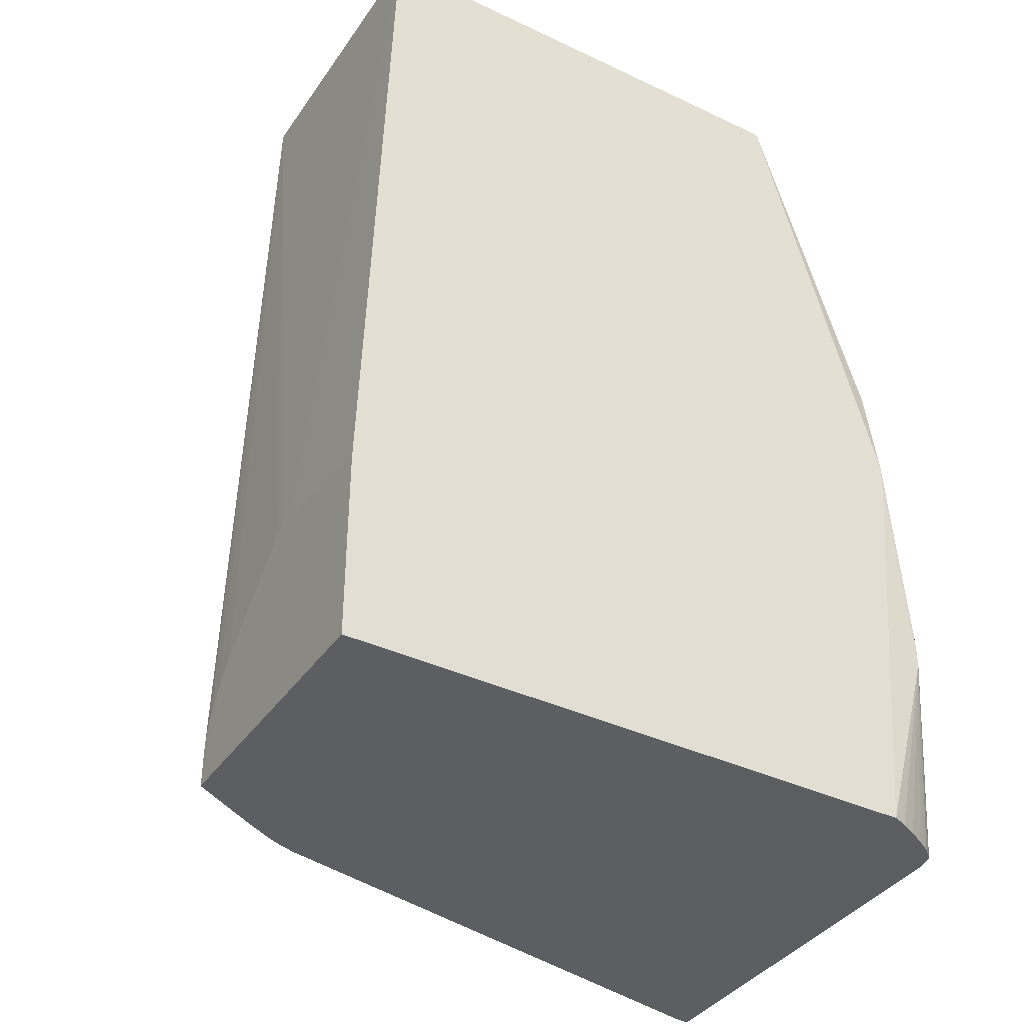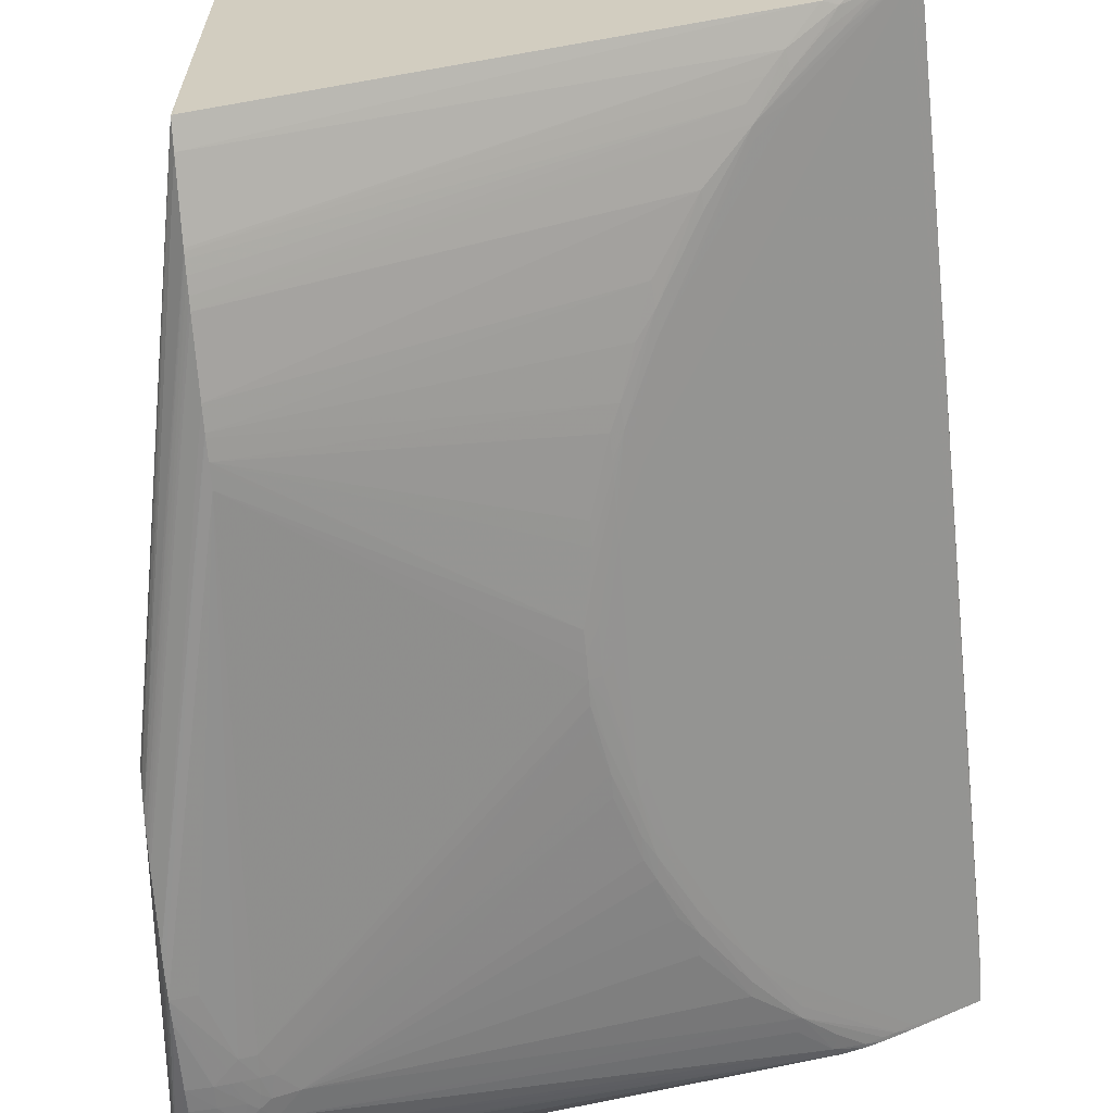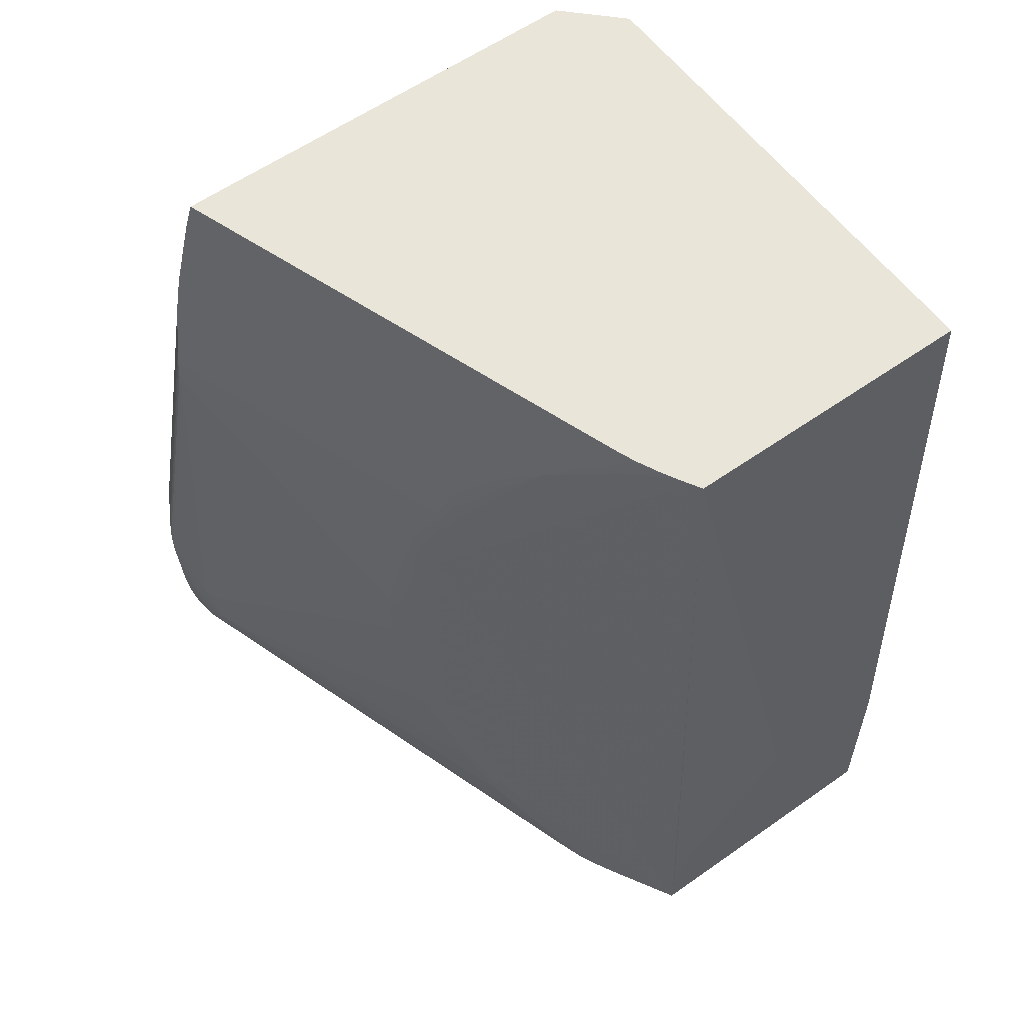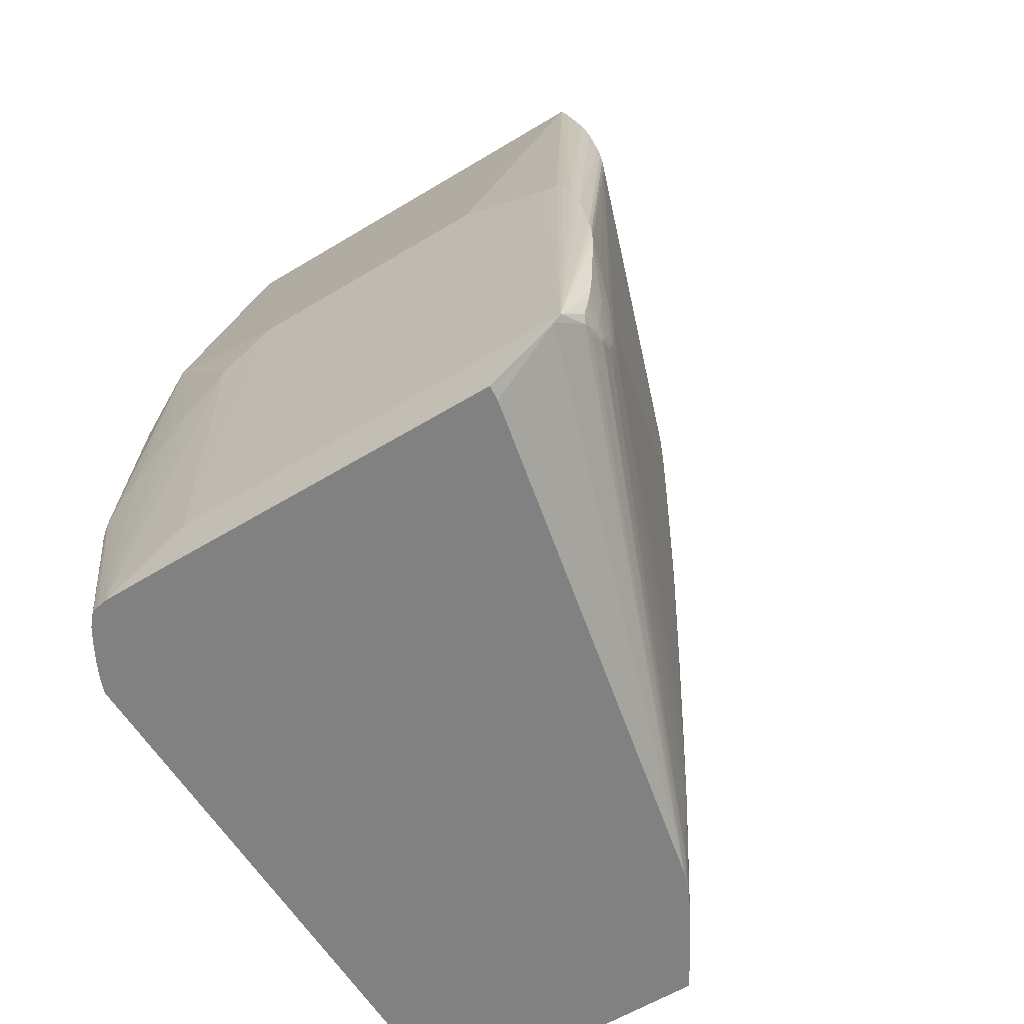
<metadata>
{"format":"obj","ext":"obj","renderer":"f3d","projection":"perspective","resolution":1024,"background":"white","views":[{"elev":-38.3,"azim":149.2,"up":"+Z"},{"elev":-64.3,"azim":4.6,"up":"+Y"},{"elev":58.3,"azim":53.9,"up":"+Z"},{"elev":-60.5,"azim":-58.3,"up":"+Z"}]}
</metadata>
<code>
v -0.002731 -0.01505 -0.0174
v -0.002731 -0.01623 -0.01742
v -0.002731 -0.005705 -0.01878
v -0.004721 -0.006292 0.0344
v -0.004721 -0.02777 0.0344
v -0.002731 -0.01666 -0.01764
v -0.002731 -0.005705 -0.02608
v -0.03192 -0.005701 -0.01419
v -0.0334 -0.005701 -8.872e-05
v -0.03228 -0.006284 0.03441
v -0.03228 -0.02156 0.03441
v -0.03446 -0.03115 0.03441
v -0.03481 -0.03242 0.03441
v -0.03488 -0.03265 0.03441
v -0.03491 -0.03274 0.03441
v -0.03554 -0.0342 0.03441
v -0.03657 -0.03598 0.03441
v -0.03764 -0.0374 0.03441
v -0.03766 -0.03742 0.03441
v -0.03917 -0.03897 0.03441
v -0.03928 -0.03907 0.03441
v -0.04071 -0.04023 0.03441
v -0.04216 -0.04119 0.03441
v -0.005494 -0.02822 0.0344
v -0.002736 -0.02662 -0.03113
v -0.002736 -0.02659 -0.02954
v -0.002736 -0.02621 -0.02794
v -0.002736 -0.0259 -0.02736
v -0.002731 -0.02509 -0.02608
v -0.002731 -0.02422 -0.02485
v -0.002731 -0.02374 -0.02421
v -0.002731 -0.01707 -0.01788
v -0.002736 -0.005705 -0.03305
v -0.03192 -0.005701 -0.02608
v -0.04137 -0.005701 -8.872e-05
v -0.04031 -0.006284 0.03441
v -0.04289 -0.04159 0.03441
v -0.006368 -0.02872 0.0344
v -0.006359 -0.02872 0.03433
v -0.01152 -0.0317 0.02954
v -0.02171 -0.03759 0.01138
v -0.002736 -0.02662 -0.03305
v -0.04112 -0.005701 -0.03306
v -0.0334 -0.005701 -0.02831
v -0.0491 -0.005701 -9.533e-05
v -0.04423 -0.009081 0.03271
v -0.04423 -0.009236 0.03332
v -0.04423 -0.009656 0.03399
v -0.04423 -0.01014 0.03436
v -0.04423 -0.01043 0.03441
v -0.04862 -0.006284 0.007295
v -0.04407 -0.04215 0.03441
v -0.009035 -0.03004 0.0344
v -0.007291 -0.02922 0.0344
v -0.009354 -0.03042 0.03273
v -0.01453 -0.03341 0.0288
v -0.01232 -0.03216 0.02954
v -0.02046 -0.03686 0.01676
v -0.02264 -0.03812 0.01138
v -0.02343 -0.03858 0.007182
v -0.02291 -0.03828 -0.008231
v -0.02171 -0.03759 -0.01357
v -0.0145 -0.03342 -0.02634
v -0.007354 -0.02929 -0.03274
v -0.006204 -0.02862 -0.03305
v -0.04758 -0.03852 -0.03306
v -0.04678 -0.03796 -0.03306
v -0.04603 -0.03732 -0.03306
v -0.04585 -0.03716 -0.03306
v -0.04505 -0.03641 -0.03306
v -0.04436 -0.03561 -0.03306
v -0.0442 -0.03542 -0.03306
v -0.04356 -0.03452 -0.03306
v -0.04112 -0.03082 -0.03306
v -0.04618 -0.005701 -0.03306
v -0.0491 -0.005701 -0.0008019
v -0.05051 -0.005978 -0.01676
v -0.049 -0.007381 0.009725
v -0.04423 -0.03896 0.03441
v -0.05031 -0.01766 0.004032
v -0.01048 -0.03059 0.0344
v -0.01029 -0.03051 0.0344
v -0.04423 -0.04221 0.03439
v -0.04423 -0.04229 0.03416
v -0.04423 -0.04279 0.03263
v -0.009494 -0.03034 0.03403
v -0.01054 -0.03102 0.03273
v -0.01157 -0.0317 0.03113
v -0.01451 -0.03341 0.02794
v -0.01237 -0.0321 0.03113
v -0.01259 -0.03196 0.03232
v -0.01374 -0.03264 0.03113
v -0.0149 -0.03334 0.02987
v -0.04423 -0.04459 0.02551
v -0.04423 -0.04473 0.02474
v -0.01761 -0.03505 0.02585
v -0.01752 -0.03511 0.02474
v -0.02046 -0.03685 0.01836
v -0.02264 -0.03812 0.01198
v -0.02343 -0.03858 0.00878
v -0.02491 -0.03938 -8.872e-05
v -0.02426 -0.03903 -8.872e-05
v -0.02343 -0.03858 -8.872e-05
v -0.02343 -0.03858 -0.00878
v -0.02264 -0.03812 -0.01197
v -0.02046 -0.03685 -0.01836
v -0.01748 -0.03514 -0.02314
v -0.01451 -0.03341 -0.02794
v -0.008557 -0.02998 -0.03274
v -0.007354 -0.02928 -0.03305
v -0.04886 -0.03925 -0.03306
v -0.04679 -0.005941 -0.03306
v -0.05051 -0.005982 -0.01843
v -0.0489 -0.005701 -0.003998
v -0.04904 -0.005701 -0.002314
v -0.05176 -0.00893 -0.03306
v -0.05189 -0.009399 -0.03306
v -0.05051 -0.00621 -0.01581
v -0.05051 -0.006218 -0.01578
v -0.05051 -0.006467 -0.01501
v -0.05051 -0.006973 -0.01352
v -0.05051 -0.007621 -0.01176
v -0.05051 -0.009358 -0.007782
v -0.05051 -0.009371 -0.007756
v -0.05051 -0.009754 -0.006983
v -0.05051 -0.01072 -0.005147
v -0.05051 -0.01125 -0.004256
v -0.05051 -0.01141 -0.004005
v -0.05051 -0.01149 -0.003879
v -0.05051 -0.01404 -9.533e-05
v -0.05031 -0.03648 0.004032
v -0.05208 -0.01583 -0.02831
v -0.05051 -0.04383 -0.0009671
v -0.05051 -0.04471 -0.001489
v -0.05051 -0.04473 -0.001515
v -0.05051 -0.04529 -0.00246
v -0.05051 -0.04587 -0.003992
v -0.05051 -0.04589 -0.004025
v -0.04423 -0.04407 0.02794
v -0.04423 -0.04411 0.02777
v -0.04423 -0.04419 0.0274
v -0.04423 -0.04437 0.02656
v -0.05051 -0.04644 -0.006435
v -0.04423 -0.04544 0.01995
v -0.05051 -0.04656 -0.007082
v -0.02063 -0.03671 0.02155
v -0.02048 -0.03681 0.01995
v -0.02266 -0.03812 0.01357
v -0.02343 -0.03856 0.01038
v -0.02492 -0.03935 0.005571
v -0.02491 -0.03937 0.002394
v -0.02572 -0.03979 0.0007962
v -0.02571 -0.03979 -0.0007954
v -0.02491 -0.03938 -0.0007954
v -0.02343 -0.03856 -0.01038
v -0.02266 -0.03812 -0.01357
v -0.02491 -0.03937 -0.002394
v -0.02491 -0.03934 -0.00559
v -0.02049 -0.03681 -0.01995
v -0.01751 -0.03512 -0.02474
v -0.01453 -0.03341 -0.0288
v -0.009358 -0.03042 -0.03274
v -0.009286 -0.03034 -0.03305
v -0.04991 -0.03972 -0.03306
v -0.009392 -0.0304 -0.03305
v -0.01052 -0.03094 -0.03305
v -0.04727 -0.006129 -0.03306
v -0.04854 -0.006761 -0.03306
v -0.04971 -0.007421 -0.03306
v -0.05025 -0.007743 -0.03306
v -0.05085 -0.008115 -0.03306
v -0.05146 -0.008628 -0.03306
v -0.05204 -0.0102 -0.03306
v -0.05208 -0.04541 -0.02831
v -0.05051 -0.04234 -0.0004321
v -0.05208 -0.01498 -0.03304
v -0.05051 -0.04615 -0.005081
v -0.05051 -0.04631 -0.005795
v -0.04423 -0.04562 0.01836
v -0.05051 -0.04719 -0.01204
v -0.02171 -0.03744 0.01836
v -0.02277 -0.03811 0.01517
v -0.02346 -0.03847 0.01357
v -0.02344 -0.03852 0.01198
v -0.02344 -0.03854 0.01138
v -0.02491 -0.03931 0.007182
v -0.02575 -0.03979 0.002394
v -0.04423 -0.04579 0.01517
v -0.02575 -0.03978 -0.002394
v -0.04618 -0.04628 -0.01995
v -0.02344 -0.03853 -0.01197
v -0.02491 -0.03931 -0.007181
v -0.02277 -0.03811 -0.01517
v -0.02172 -0.03744 -0.01836
v -0.02063 -0.03672 -0.02155
v -0.0176 -0.03506 -0.02585
v -0.01488 -0.03334 -0.02987
v -0.01259 -0.03196 -0.03232
v -0.01237 -0.0321 -0.03113
v -0.01054 -0.03102 -0.03274
v -0.04407 -0.04542 -0.02315
v -0.04567 -0.0457 -0.02475
v -0.05071 -0.03996 -0.03306
v -0.0121 -0.03149 -0.03305
v -0.01209 -0.0316 -0.0328
v -0.05208 -0.01502 -0.03306
v -0.05208 -0.0449 -0.02901
v -0.05207 -0.04541 -0.02831
v -0.05051 -0.04664 -0.02475
v -0.05051 -0.04687 -0.02315
v -0.05051 -0.04704 -0.02155
v -0.05051 -0.0473 -0.01676
v -0.05051 -0.04736 -0.01517
v -0.05051 -0.04732 -0.01357
v -0.04423 -0.04564 0.01809
v -0.04423 -0.04575 0.01676
v -0.02491 -0.03924 0.00878
v -0.04423 -0.04576 0.01648
v -0.04886 -0.04699 -0.01517
v -0.04727 -0.04659 -0.01995
v -0.02588 -0.03977 -0.003992
v -0.04545 -0.04599 -0.02155
v -0.04624 -0.04625 -0.02155
v -0.02346 -0.03847 -0.01357
v -0.02491 -0.03924 -0.00878
v -0.04793 -0.04621 -0.02563
v -0.04576 -0.046 -0.02322
v -0.04653 -0.04616 -0.02379
v -0.04681 -0.04609 -0.02475
v -0.05096 -0.04003 -0.03306
v -0.04886 -0.04596 -0.02668
v -0.05008 -0.04612 -0.02697
v -0.05208 -0.04014 -0.03306
v -0.05051 -0.04631 -0.02645
v -0.05051 -0.04632 -0.02639
v -0.05046 -0.04664 -0.02475
v -0.05046 -0.04687 -0.02315
v -0.05046 -0.04704 -0.02155
v -0.05046 -0.04729 -0.01676
v -0.04886 -0.04684 -0.02155
v -0.04787 -0.04669 -0.02056
v -0.04787 -0.04664 -0.02155
v -0.04727 -0.04652 -0.02155
v -0.04636 -0.04621 -0.02273
v -0.04787 -0.04623 -0.02545
v -0.04886 -0.04648 -0.02475
v -0.04886 -0.04628 -0.02588
v -0.04714 -0.04636 -0.02322
v -0.04761 -0.04628 -0.02475
v -0.04886 -0.04669 -0.02315
f 1 2 6
f 1 6 32
f 1 32 31
f 1 31 30
f 1 30 29
f 1 29 7
f 1 7 3
f 1 3 4
f 1 4 5
f 1 5 2
f 2 5 6
f 3 7 34
f 3 34 8
f 3 8 9
f 3 9 4
f 4 10 11
f 4 11 5
f 4 9 10
f 5 11 12
f 5 12 13
f 5 13 14
f 5 14 15
f 5 15 16
f 5 16 17
f 5 17 18
f 5 18 19
f 5 19 20
f 5 20 21
f 5 21 22
f 5 22 23
f 5 23 24
f 5 24 25
f 5 25 26
f 5 26 27
f 5 27 28
f 5 28 29
f 5 29 30
f 5 30 31
f 5 31 32
f 5 32 6
f 7 29 42
f 7 42 33
f 7 33 34
f 8 34 44
f 8 44 43
f 8 43 75
f 8 75 114
f 8 114 115
f 8 115 76
f 8 76 45
f 8 45 35
f 8 35 9
f 9 35 36
f 9 36 10
f 10 36 50
f 10 50 79
f 10 79 52
f 10 52 37
f 10 37 23
f 10 23 22
f 10 22 21
f 10 21 20
f 10 20 19
f 10 19 18
f 10 18 17
f 10 17 16
f 10 16 15
f 10 15 14
f 10 14 13
f 10 13 12
f 10 12 11
f 23 37 38
f 23 38 24
f 24 38 39
f 24 39 40
f 24 40 41
f 24 41 42
f 24 42 25
f 25 42 29
f 25 29 26
f 26 29 27
f 27 29 28
f 33 42 74
f 33 74 43
f 33 43 44
f 33 44 34
f 35 45 36
f 36 46 47
f 36 47 48
f 36 48 49
f 36 49 50
f 36 45 51
f 36 51 46
f 37 52 53
f 37 53 54
f 37 54 38
f 38 54 39
f 39 55 56
f 39 56 57
f 39 57 40
f 39 54 55
f 40 57 58
f 40 58 41
f 41 58 59
f 41 59 60
f 41 60 61
f 41 61 62
f 41 62 63
f 41 63 42
f 42 63 64
f 42 64 65
f 42 65 66
f 42 66 67
f 42 67 68
f 42 68 69
f 42 69 70
f 42 70 71
f 42 71 72
f 42 72 73
f 42 73 74
f 43 74 73
f 43 73 72
f 43 72 71
f 43 71 70
f 43 70 69
f 43 69 68
f 43 68 67
f 43 67 66
f 43 66 111
f 43 111 164
f 43 164 203
f 43 203 230
f 43 230 233
f 43 233 206
f 43 206 173
f 43 173 117
f 43 117 116
f 43 116 172
f 43 172 171
f 43 171 170
f 43 170 169
f 43 169 168
f 43 168 167
f 43 167 112
f 43 112 75
f 45 76 77
f 45 77 78
f 45 78 51
f 46 51 47
f 47 51 78
f 47 78 48
f 48 78 49
f 49 78 50
f 50 78 80
f 50 80 131
f 50 131 79
f 52 81 82
f 52 82 53
f 52 79 83
f 52 83 84
f 52 84 85
f 52 85 81
f 53 82 86
f 53 86 54
f 54 86 87
f 54 87 55
f 55 87 88
f 55 88 56
f 56 89 57
f 56 88 87
f 56 87 90
f 56 90 91
f 56 91 92
f 56 92 93
f 56 93 94
f 56 94 95
f 56 95 96
f 56 96 97
f 56 97 98
f 56 98 89
f 57 89 98
f 57 98 58
f 58 98 99
f 58 99 59
f 59 99 100
f 59 100 60
f 60 101 102
f 60 102 103
f 60 103 61
f 60 100 101
f 61 103 104
f 61 104 105
f 61 105 62
f 62 105 106
f 62 106 107
f 62 107 63
f 63 107 108
f 63 108 109
f 63 109 64
f 64 109 110
f 64 110 65
f 65 110 66
f 66 110 111
f 75 112 113
f 75 113 114
f 76 115 113
f 76 113 77
f 77 113 116
f 77 116 117
f 77 117 118
f 77 118 78
f 78 118 119
f 78 119 120
f 78 120 121
f 78 121 122
f 78 122 123
f 78 123 124
f 78 124 125
f 78 125 126
f 78 126 127
f 78 127 128
f 78 128 129
f 78 129 130
f 78 130 80
f 79 131 83
f 80 130 132
f 80 132 174
f 80 174 131
f 81 86 82
f 81 85 91
f 81 91 86
f 83 131 133
f 83 133 134
f 83 134 135
f 83 135 136
f 83 136 137
f 83 137 138
f 83 138 84
f 84 138 85
f 85 139 91
f 85 138 139
f 86 91 90
f 86 90 87
f 91 139 140
f 91 140 92
f 92 140 93
f 93 140 141
f 93 141 142
f 93 142 94
f 94 142 143
f 94 143 95
f 95 144 96
f 95 143 145
f 95 145 144
f 96 144 146
f 96 146 147
f 96 147 97
f 97 147 98
f 98 148 99
f 98 147 148
f 99 148 100
f 100 148 149
f 100 149 150
f 100 150 151
f 100 151 101
f 101 151 152
f 101 152 153
f 101 153 154
f 101 154 102
f 102 154 104
f 102 104 103
f 104 155 156
f 104 156 105
f 104 154 157
f 104 157 158
f 104 158 155
f 105 156 106
f 106 156 159
f 106 159 160
f 106 160 107
f 107 160 161
f 107 161 108
f 108 161 109
f 109 162 163
f 109 163 110
f 109 161 162
f 110 163 111
f 111 163 165
f 111 165 166
f 111 166 164
f 112 167 113
f 113 115 114
f 113 167 168
f 113 168 169
f 113 169 170
f 113 170 171
f 113 171 172
f 113 172 116
f 117 173 118
f 118 173 119
f 119 173 120
f 120 173 121
f 121 173 122
f 122 173 123
f 123 173 124
f 124 173 125
f 125 173 126
f 126 173 127
f 127 173 128
f 128 173 129
f 129 173 130
f 130 173 132
f 131 174 175
f 131 175 133
f 132 173 176
f 132 176 206
f 132 206 233
f 132 233 207
f 132 207 174
f 133 175 174
f 133 174 134
f 134 174 135
f 135 174 136
f 136 174 137
f 137 174 138
f 138 174 177
f 138 177 139
f 139 177 140
f 140 177 141
f 141 177 178
f 141 178 142
f 142 178 143
f 143 178 174
f 143 174 145
f 144 179 146
f 144 145 180
f 144 180 179
f 145 174 180
f 146 179 181
f 146 181 147
f 147 181 182
f 147 182 148
f 148 182 183
f 148 183 184
f 148 184 185
f 148 185 149
f 149 185 186
f 149 186 150
f 150 186 187
f 150 187 152
f 150 152 151
f 152 187 188
f 152 188 153
f 153 189 158
f 153 158 157
f 153 157 154
f 153 188 190
f 153 190 189
f 155 191 156
f 155 158 192
f 155 192 191
f 156 191 193
f 156 193 159
f 158 189 192
f 159 193 194
f 159 194 195
f 159 195 196
f 159 196 160
f 160 196 161
f 161 197 198
f 161 198 199
f 161 199 200
f 161 200 162
f 161 196 201
f 161 201 202
f 161 202 197
f 162 200 165
f 162 165 163
f 164 166 204
f 164 204 203
f 165 200 166
f 166 200 198
f 166 198 205
f 166 205 204
f 173 206 176
f 174 207 208
f 174 208 209
f 174 209 210
f 174 210 211
f 174 211 212
f 174 212 213
f 174 213 214
f 174 214 180
f 174 178 177
f 179 215 181
f 179 180 215
f 180 214 215
f 181 215 182
f 182 215 216
f 182 216 183
f 183 217 186
f 183 186 184
f 183 216 217
f 184 186 185
f 186 217 216
f 186 216 187
f 187 216 218
f 187 218 188
f 188 218 213
f 188 213 219
f 188 219 220
f 188 220 190
f 189 221 192
f 189 190 222
f 189 222 221
f 190 220 223
f 190 223 222
f 191 224 193
f 191 192 224
f 192 221 222
f 192 222 225
f 192 225 224
f 193 224 201
f 193 201 194
f 194 201 195
f 195 201 196
f 197 202 198
f 198 200 199
f 198 202 226
f 198 226 205
f 201 227 202
f 201 224 225
f 201 225 222
f 201 222 227
f 202 227 228
f 202 228 229
f 202 229 226
f 203 204 230
f 204 207 230
f 204 205 226
f 204 226 231
f 204 231 232
f 204 232 207
f 207 232 208
f 207 233 230
f 208 232 234
f 208 234 235
f 208 235 209
f 209 235 236
f 209 236 237
f 209 237 210
f 210 237 211
f 211 238 212
f 211 237 238
f 212 239 213
f 212 238 240
f 212 240 239
f 213 239 240
f 213 240 241
f 213 241 220
f 213 220 219
f 213 218 214
f 214 218 216
f 214 216 215
f 220 241 242
f 220 242 243
f 220 243 223
f 222 223 227
f 223 243 244
f 223 244 227
f 226 229 245
f 226 245 246
f 226 246 247
f 226 247 232
f 226 232 231
f 227 244 228
f 228 244 248
f 228 248 249
f 228 249 229
f 229 249 245
f 232 247 235
f 232 235 234
f 235 247 236
f 236 246 237
f 236 247 246
f 237 246 250
f 237 250 238
f 238 250 240
f 240 242 241
f 240 250 248
f 240 248 242
f 242 248 243
f 243 248 244
f 245 249 246
f 246 249 250
f 248 250 249

</code>
